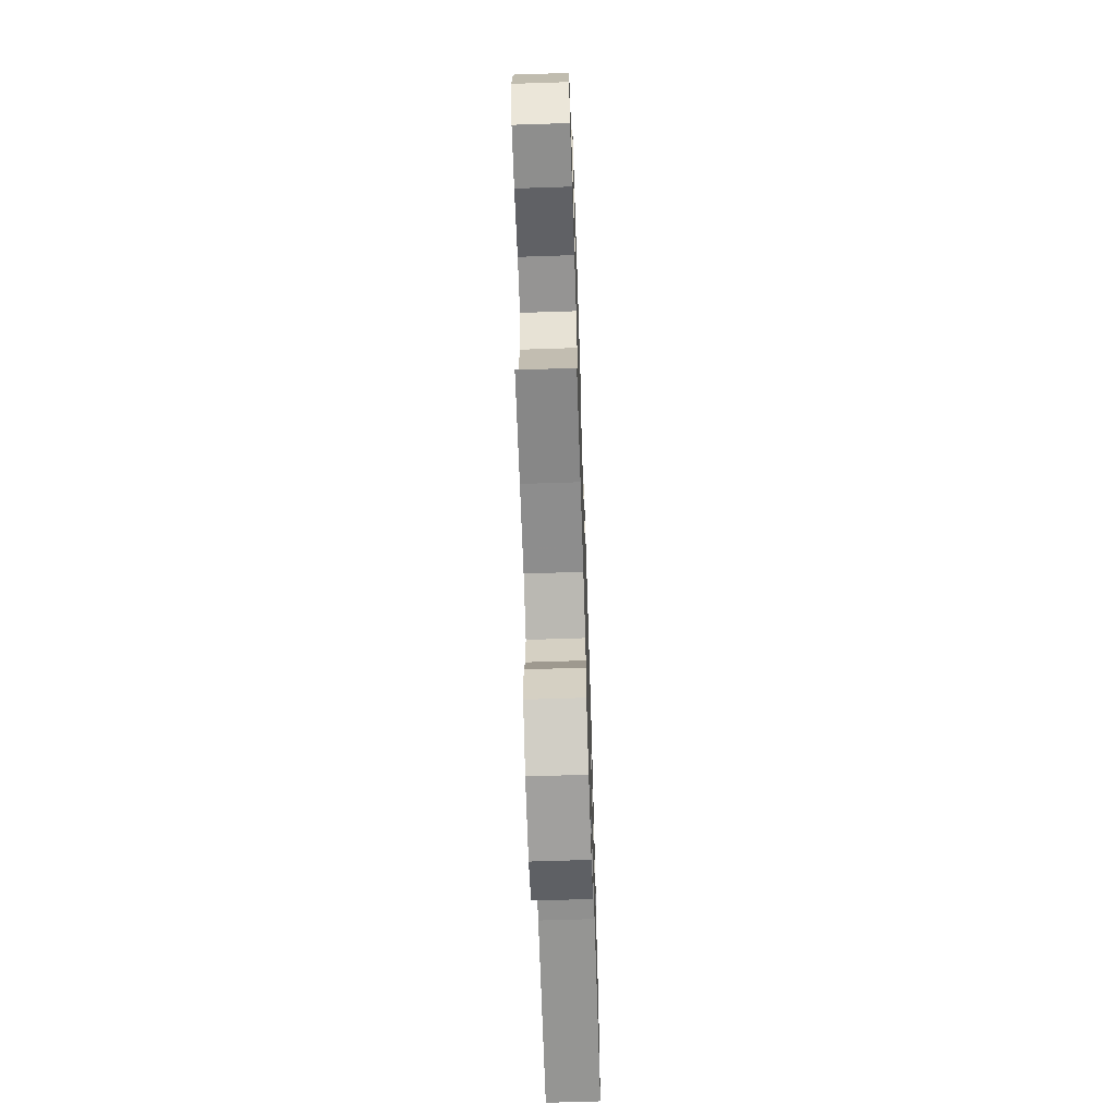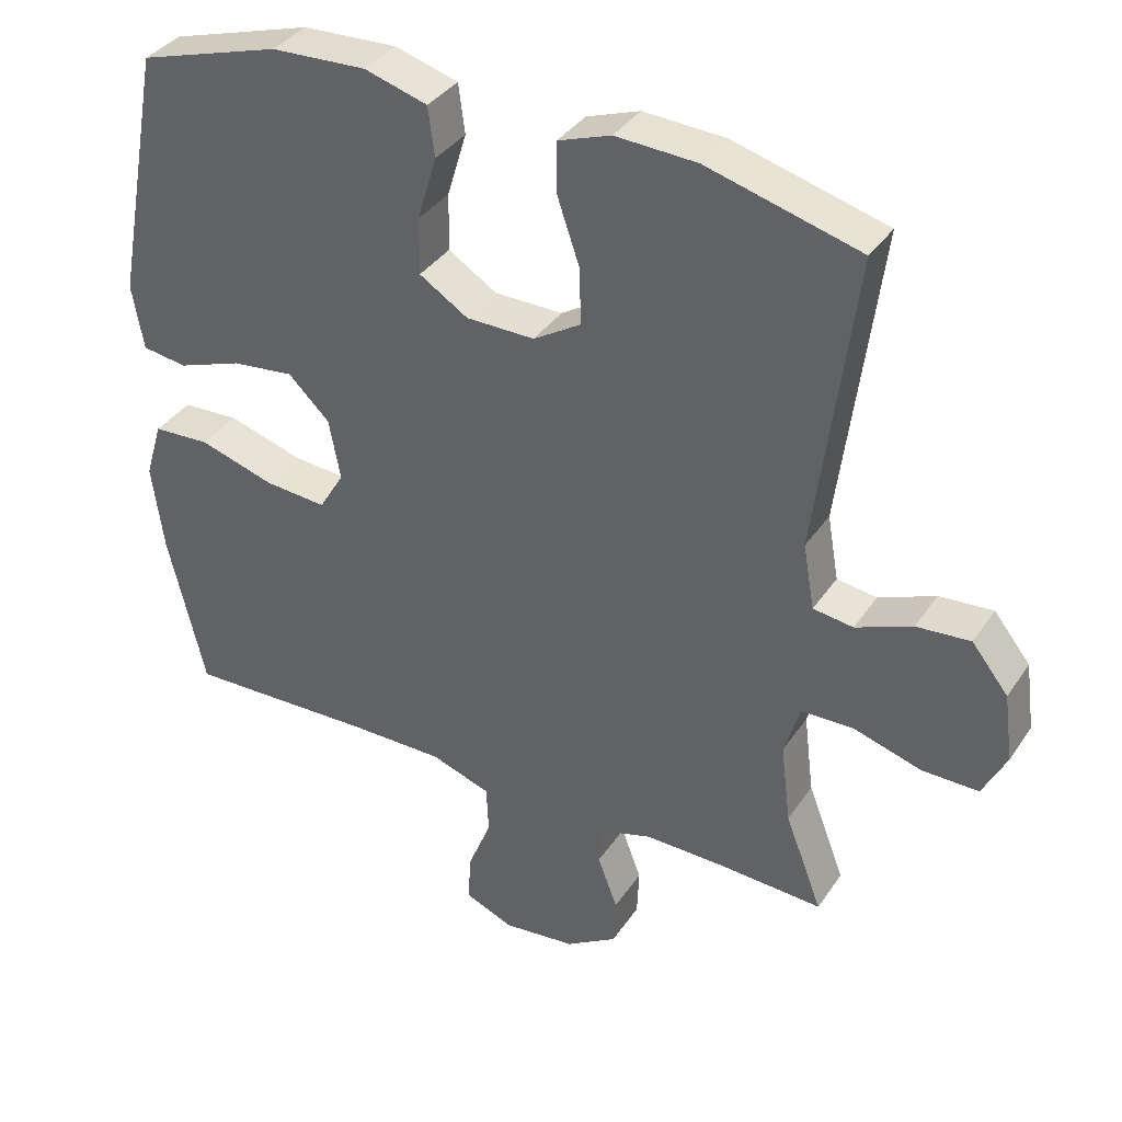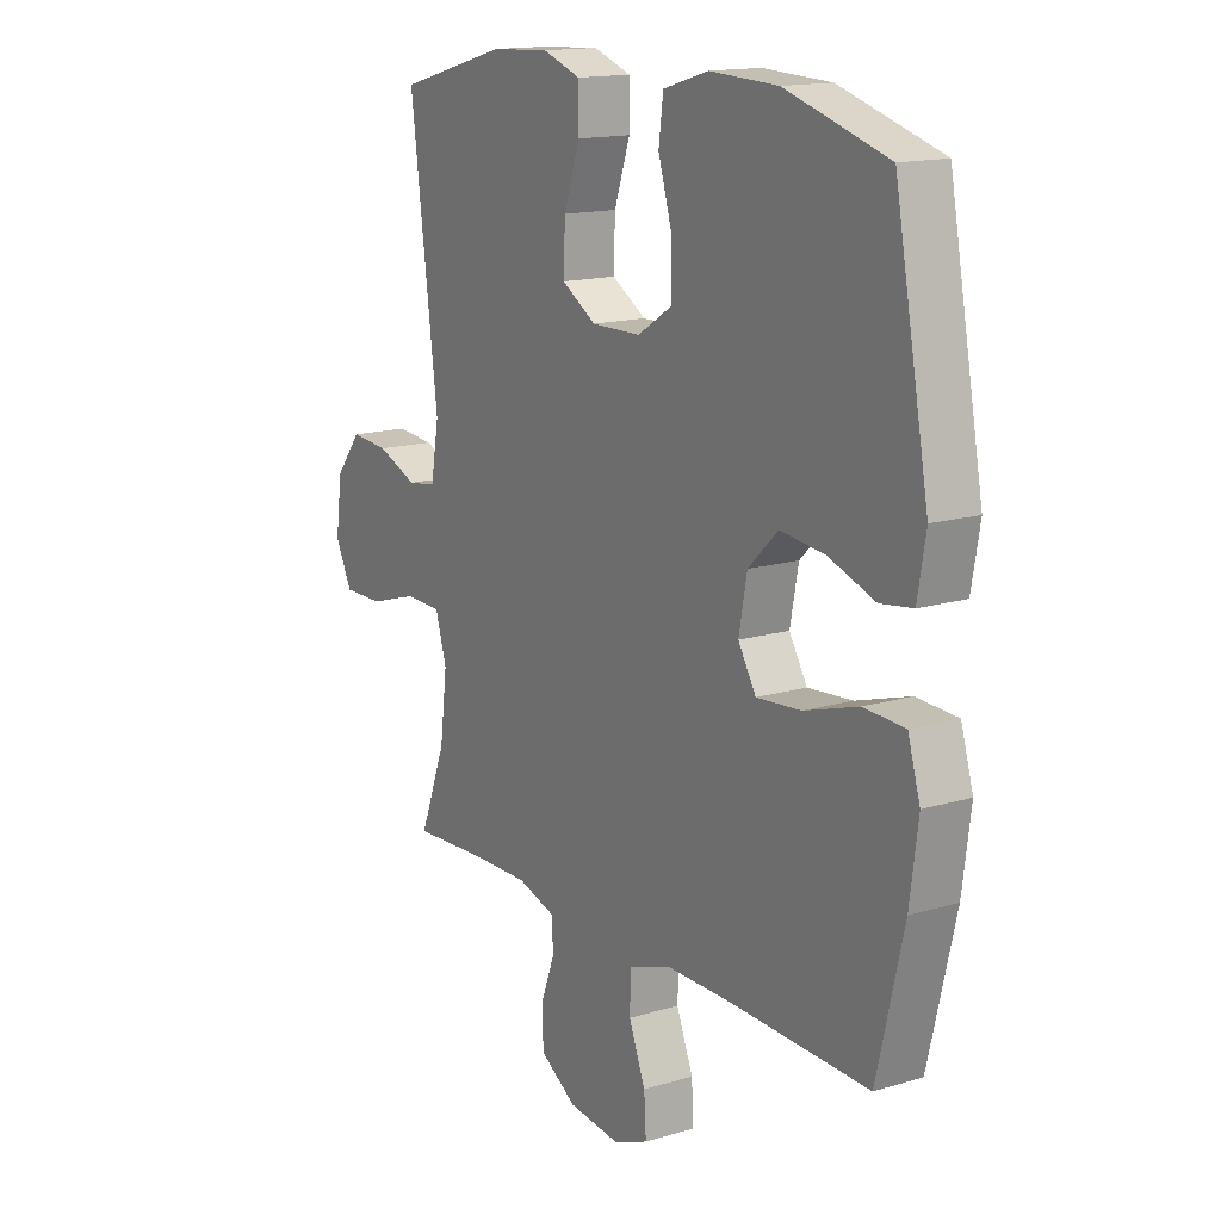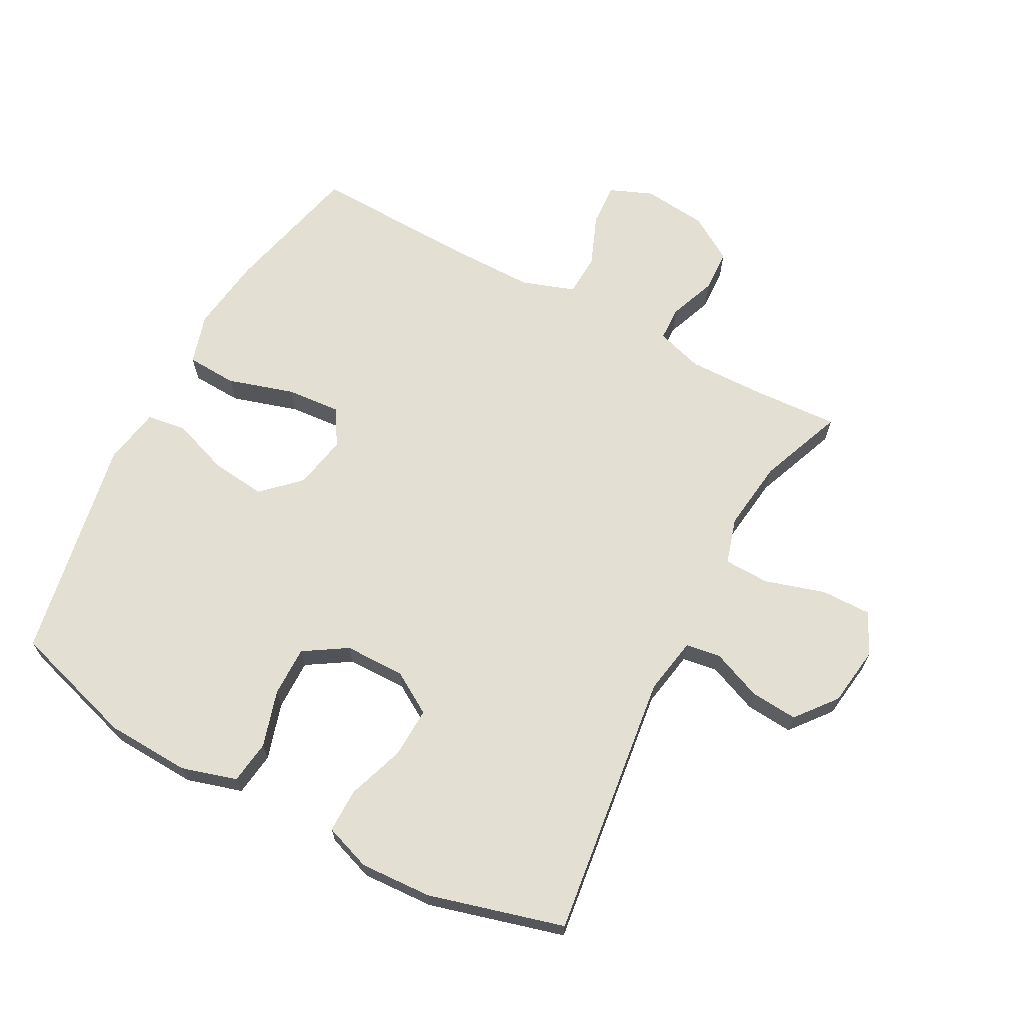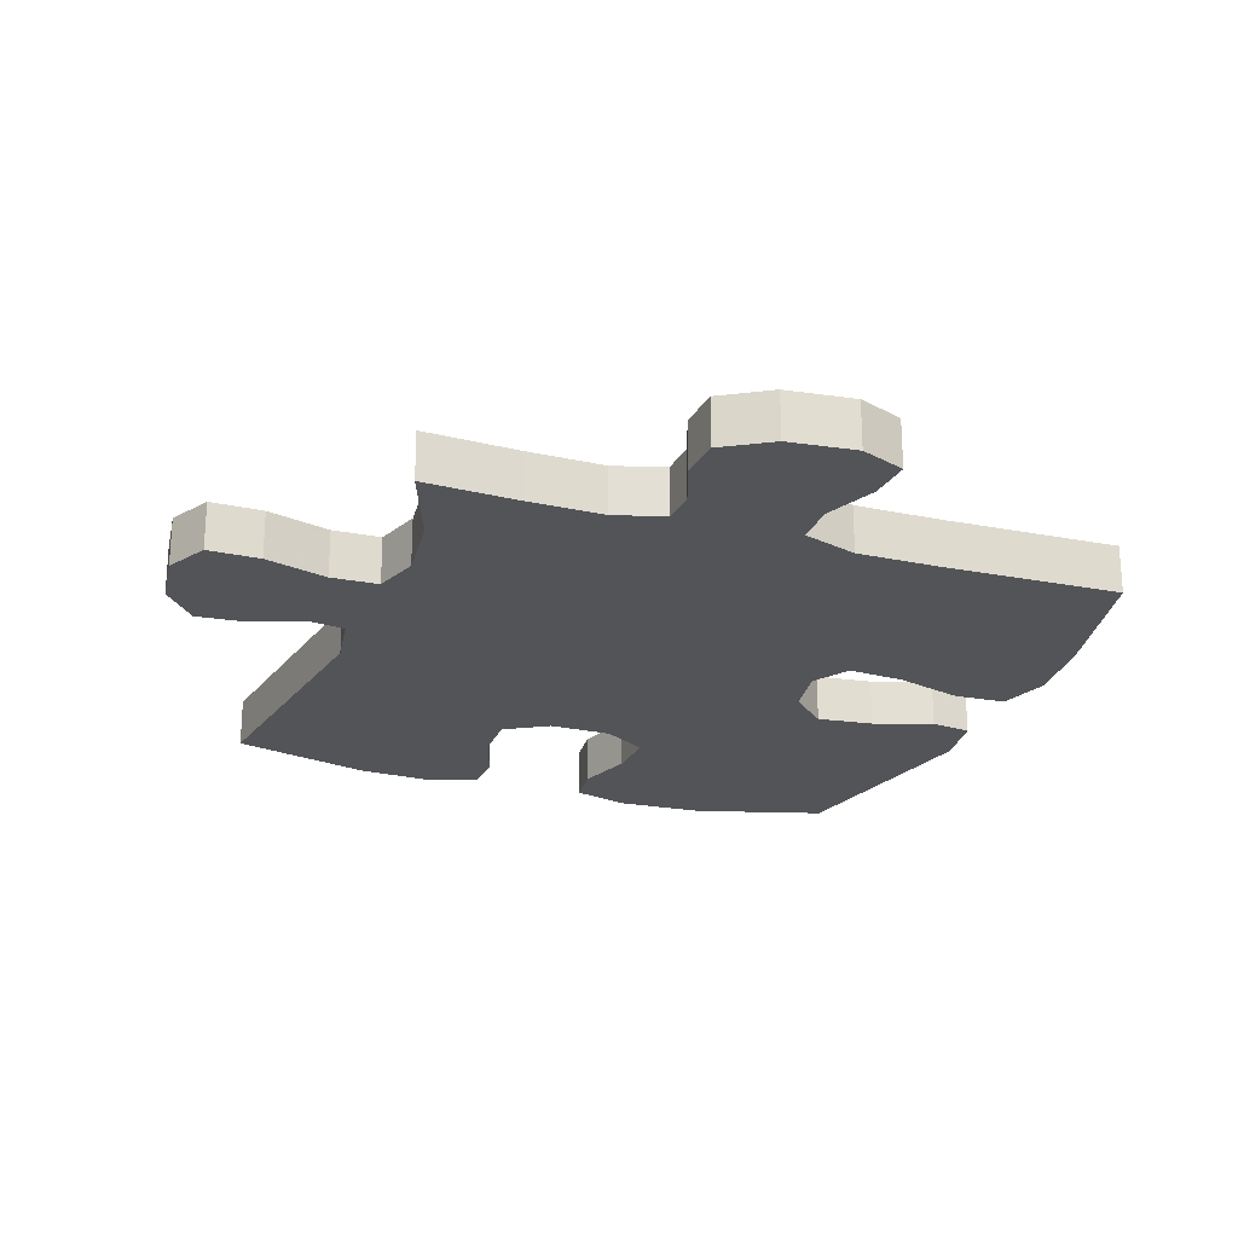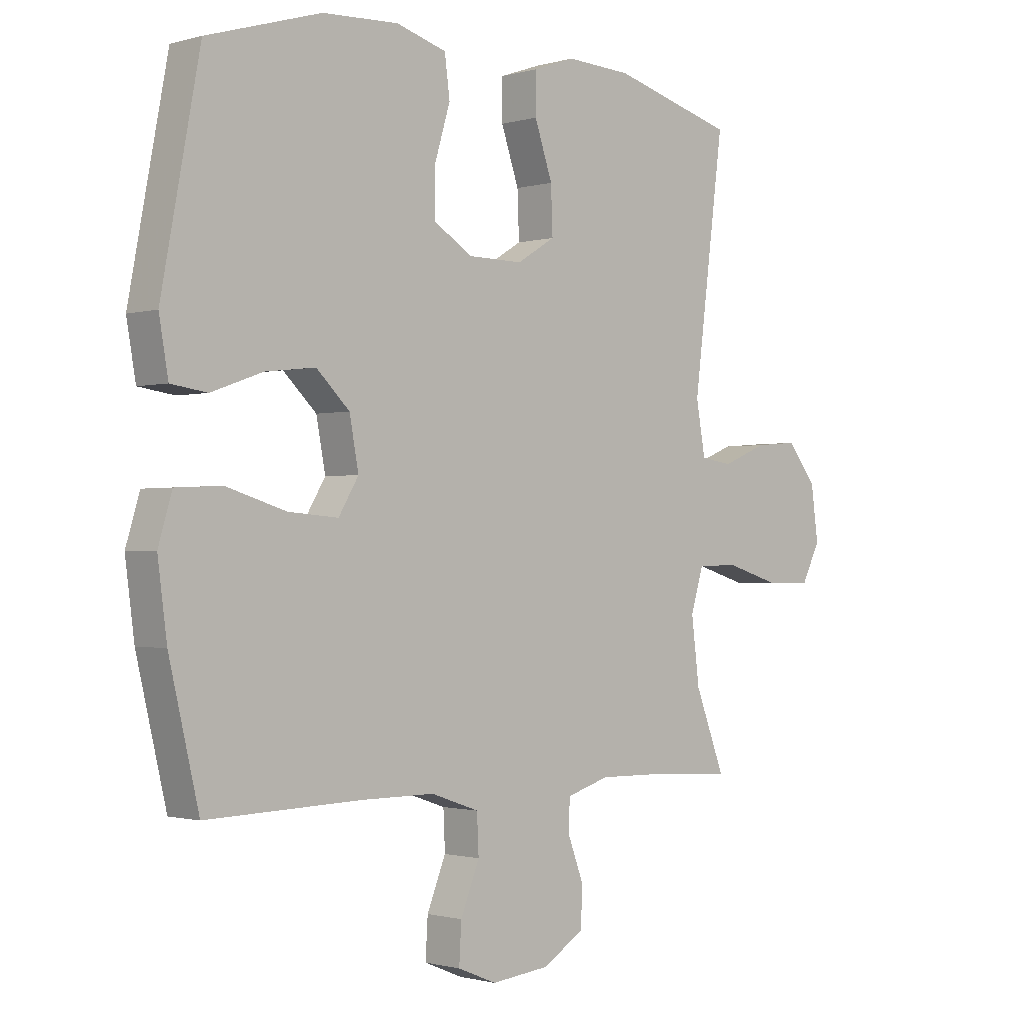
<metadata>
{"format":"obj","ext":"obj","renderer":"f3d","projection":"perspective","resolution":1024,"background":"white","views":[{"elev":-65.6,"azim":91.9,"up":"+Z"},{"elev":36.5,"azim":29.7,"up":"+Z"},{"elev":15.2,"azim":-122.4,"up":"+Z"},{"elev":66.8,"azim":28.2,"up":"+Y"},{"elev":-23.0,"azim":159.8,"up":"+Y"},{"elev":-1.1,"azim":-44.0,"up":"+Z"}]}
</metadata>
<code>
v -0.5 0.07 0.5
v -0.301 0.07 0.56
v -0.168 0.07 0.566
v -0.08 0.07 0.54
v -0.071 0.07 0.471
v -0.098 0.07 0.381
v -0.099 0.07 0.301
v -0.031 0.07 0.258
v 0.065 0.07 0.257
v 0.132 0.07 0.298
v 0.129 0.07 0.378
v 0.098 0.07 0.469
v 0.098 0.07 0.539
v 0.172 0.07 0.565
v 0.286 0.07 0.559
v 0.5 0.07 0.5
v 0.446 0.07 0.079
v 0.462 0.07 -0.012
v 0.518 0.07 -0.02
v 0.597 0.07 0.012
v 0.672 0.07 0.018
v 0.723 0.07 -0.046
v 0.736 0.07 -0.141
v 0.703 0.07 -0.207
v 0.624 0.07 -0.206
v 0.528 0.07 -0.177
v 0.456 0.07 -0.179
v 0.434 0.07 -0.252
v 0.448 0.07 -0.365
v 0.5 0.07 -0.5
v 0.357 0.07 -0.492
v 0.242 0.07 -0.49
v 0.167 0.07 -0.513
v 0.165 0.07 -0.568
v 0.193 0.07 -0.642
v 0.19 0.07 -0.71
v 0.118 0.07 -0.755
v 0.016 0.07 -0.766
v -0.052 0.07 -0.738
v -0.048 0.07 -0.67
v -0.015 0.07 -0.588
v -0.018 0.07 -0.521
v -0.102 0.07 -0.492
v -0.232 0.07 -0.492
v -0.5 0.07 -0.5
v -0.552 0.07 -0.28
v -0.568 0.07 -0.158
v -0.544 0.07 -0.078
v -0.464 0.07 -0.074
v -0.359 0.07 -0.106
v -0.272 0.07 -0.113
v -0.237 0.07 -0.055
v -0.253 0.07 0.03
v -0.311 0.07 0.086
v -0.398 0.07 0.076
v -0.488 0.07 0.044
v -0.551 0.07 0.053
v -0.567 0.07 0.145
v -0.5 0 0.5
v -0.301 0 0.56
v -0.168 0 0.566
v -0.08 0 0.54
v -0.071 0 0.471
v -0.098 0 0.381
v -0.099 0 0.301
v -0.031 0 0.258
v 0.065 0 0.257
v 0.132 0 0.298
v 0.129 0 0.378
v 0.098 0 0.469
v 0.098 0 0.539
v 0.172 0 0.565
v 0.286 0 0.559
v 0.5 0 0.5
v 0.446 0 0.079
v 0.462 0 -0.012
v 0.518 0 -0.02
v 0.597 0 0.012
v 0.672 0 0.018
v 0.723 0 -0.046
v 0.736 0 -0.141
v 0.703 0 -0.207
v 0.624 0 -0.206
v 0.528 0 -0.177
v 0.456 0 -0.179
v 0.434 0 -0.252
v 0.448 0 -0.365
v 0.5 0 -0.5
v 0.357 0 -0.492
v 0.242 0 -0.49
v 0.167 0 -0.513
v 0.165 0 -0.568
v 0.193 0 -0.642
v 0.19 0 -0.71
v 0.118 0 -0.755
v 0.016 0 -0.766
v -0.052 0 -0.738
v -0.048 0 -0.67
v -0.015 0 -0.588
v -0.018 0 -0.521
v -0.102 0 -0.492
v -0.232 0 -0.492
v -0.5 0 -0.5
v -0.552 0 -0.28
v -0.568 0 -0.158
v -0.544 0 -0.078
v -0.464 0 -0.074
v -0.359 0 -0.106
v -0.272 0 -0.113
v -0.237 0 -0.055
v -0.253 0 0.03
v -0.311 0 0.086
v -0.398 0 0.076
v -0.488 0 0.044
v -0.551 0 0.053
v -0.567 0 0.145
f 4 5 6
f 3 4 6
f 2 3 6
f 1 2 6
f 58 1 6
f 57 58 6
f 56 57 6
f 55 56 6
f 54 55 6 7
f 53 54 7 8
f 52 53 8 9
f 51 52 9 10
f 48 49 50
f 47 48 50
f 46 47 50
f 45 46 50
f 44 45 50
f 43 44 50 51
f 42 43 51 10
f 39 40 41
f 38 39 41
f 37 38 41
f 36 37 41
f 35 36 41
f 34 35 41
f 41 42 10
f 34 41 10
f 33 34 10
f 29 30 31
f 28 29 31 32
f 33 10 11
f 32 33 11
f 28 32 11
f 27 28 11
f 24 25 26
f 23 24 26
f 22 23 26
f 21 22 26
f 20 21 26
f 19 20 26
f 18 19 26 27
f 15 16 17
f 14 15 17
f 13 14 17
f 12 13 17
f 11 12 17
f 11 17 18 27
f 64 63 62
f 64 62 61
f 64 61 60
f 64 60 59
f 64 59 116
f 64 116 115
f 64 115 114
f 64 114 113
f 65 64 113 112
f 66 65 112 111
f 67 66 111 110
f 68 67 110 109
f 108 107 106
f 108 106 105
f 108 105 104
f 108 104 103
f 108 103 102
f 109 108 102 101
f 68 109 101 100
f 99 98 97
f 99 97 96
f 99 96 95
f 99 95 94
f 99 94 93
f 99 93 92
f 68 100 99
f 68 99 92
f 68 92 91
f 89 88 87
f 90 89 87 86
f 69 68 91
f 69 91 90
f 69 90 86
f 69 86 85
f 84 83 82
f 84 82 81
f 84 81 80
f 84 80 79
f 84 79 78
f 84 78 77
f 85 84 77 76
f 75 74 73
f 75 73 72
f 75 72 71
f 75 71 70
f 75 70 69
f 85 76 75 69
f 1 59 60 2
f 2 60 61 3
f 3 61 62 4
f 4 62 63 5
f 5 63 64 6
f 6 64 65 7
f 7 65 66 8
f 8 66 67 9
f 9 67 68 10
f 10 68 69 11
f 11 69 70 12
f 12 70 71 13
f 13 71 72 14
f 14 72 73 15
f 15 73 74 16
f 16 74 75 17
f 17 75 76 18
f 18 76 77 19
f 19 77 78 20
f 20 78 79 21
f 21 79 80 22
f 22 80 81 23
f 23 81 82 24
f 24 82 83 25
f 25 83 84 26
f 26 84 85 27
f 27 85 86 28
f 28 86 87 29
f 29 87 88 30
f 30 88 89 31
f 31 89 90 32
f 32 90 91 33
f 33 91 92 34
f 34 92 93 35
f 35 93 94 36
f 36 94 95 37
f 37 95 96 38
f 38 96 97 39
f 39 97 98 40
f 40 98 99 41
f 41 99 100 42
f 42 100 101 43
f 43 101 102 44
f 44 102 103 45
f 45 103 104 46
f 46 104 105 47
f 47 105 106 48
f 48 106 107 49
f 49 107 108 50
f 50 108 109 51
f 51 109 110 52
f 52 110 111 53
f 53 111 112 54
f 54 112 113 55
f 55 113 114 56
f 56 114 115 57
f 57 115 116 58
f 58 116 59 1

</code>
